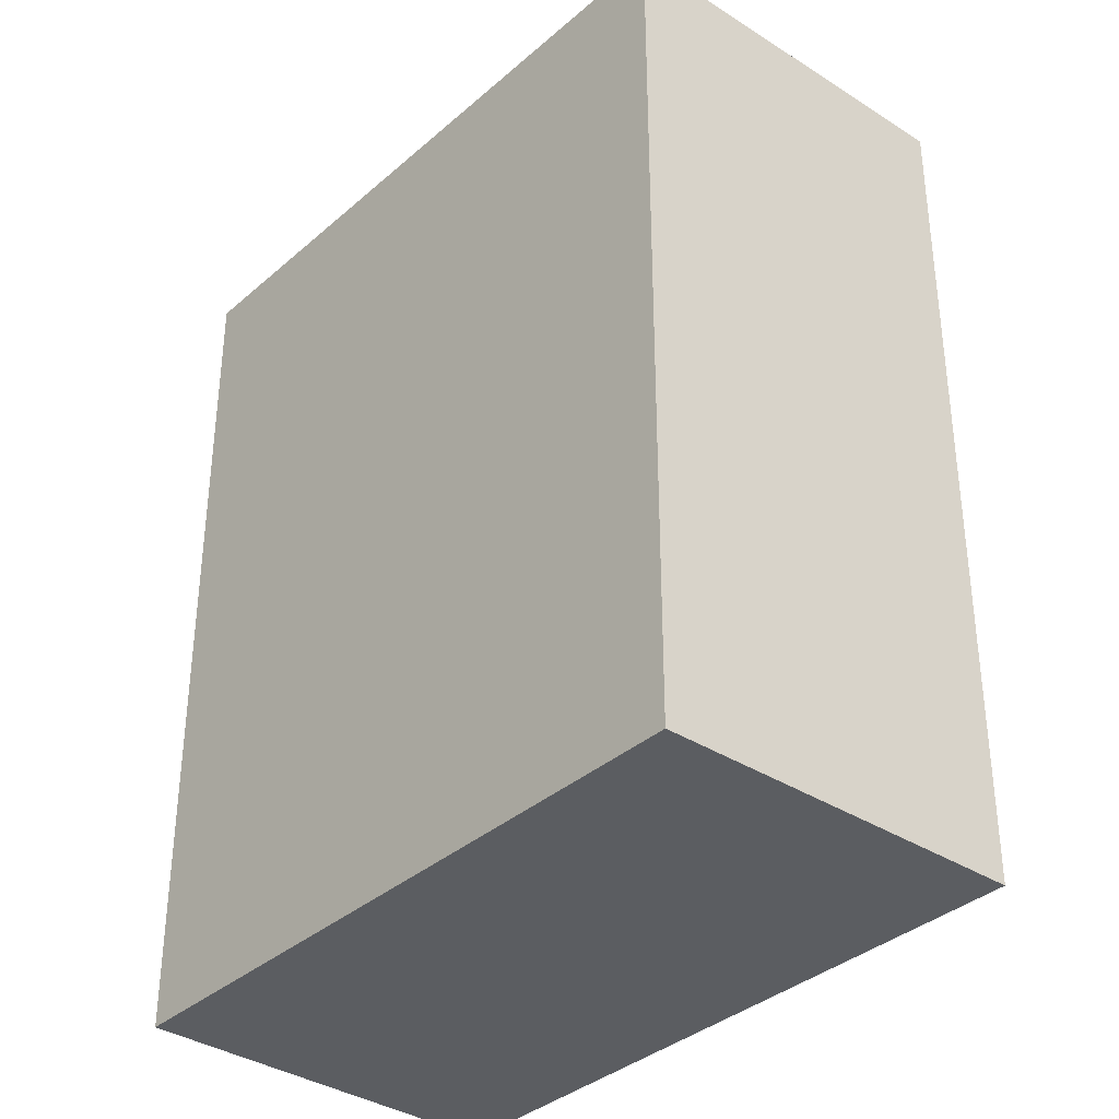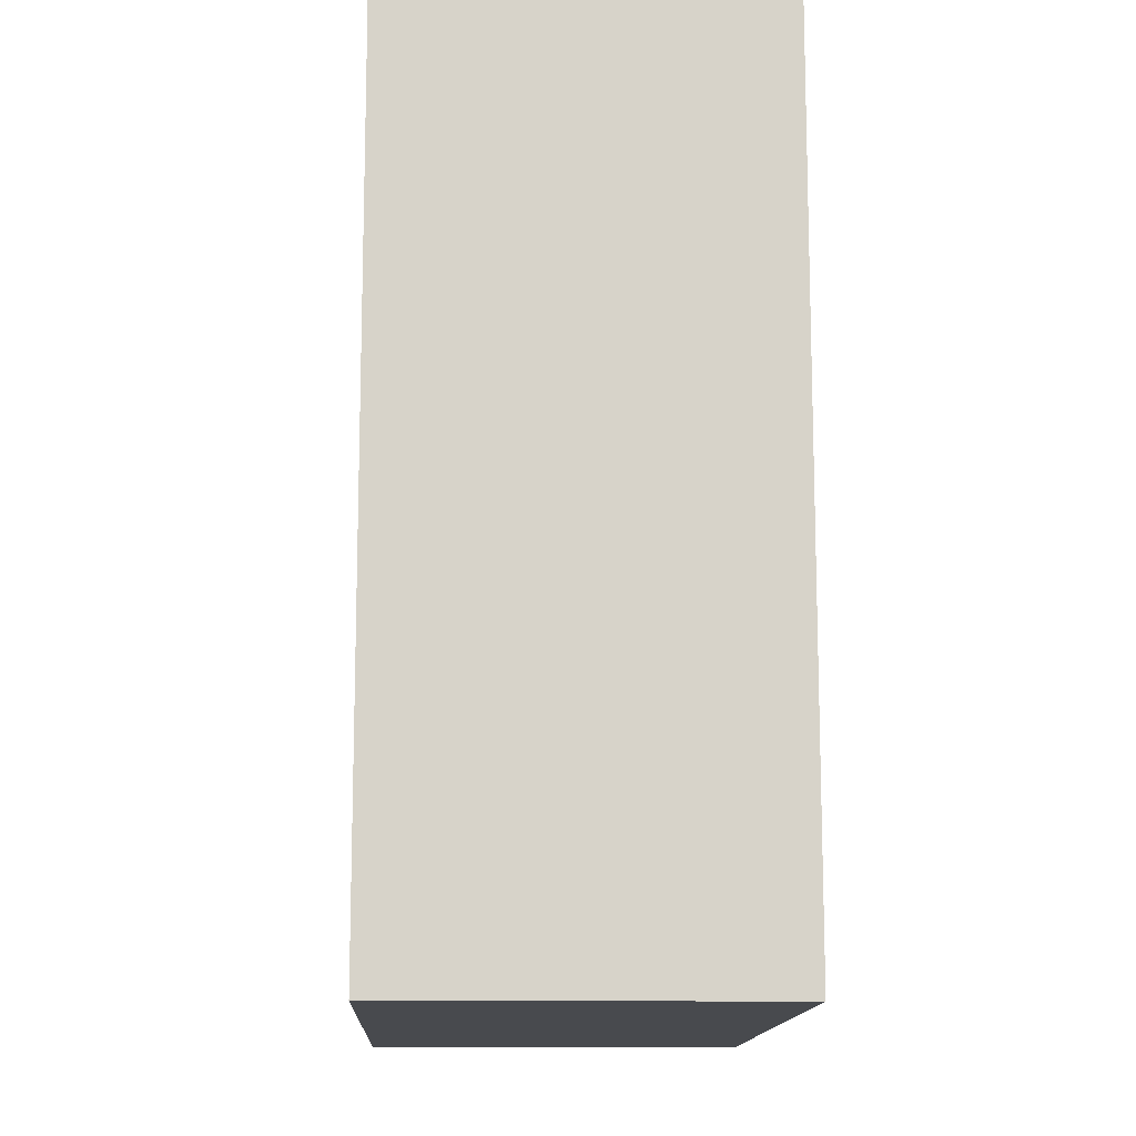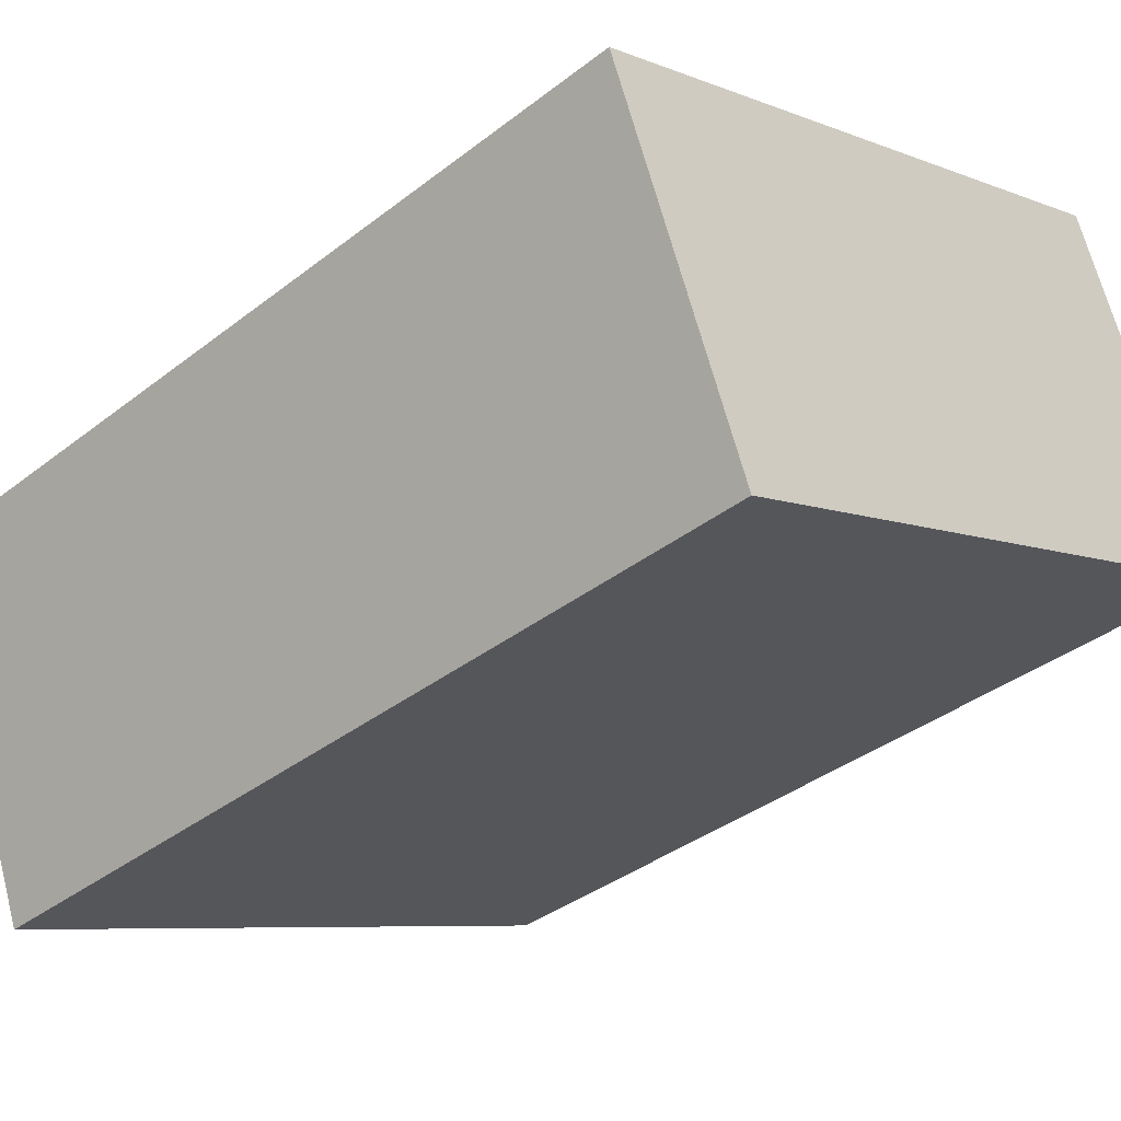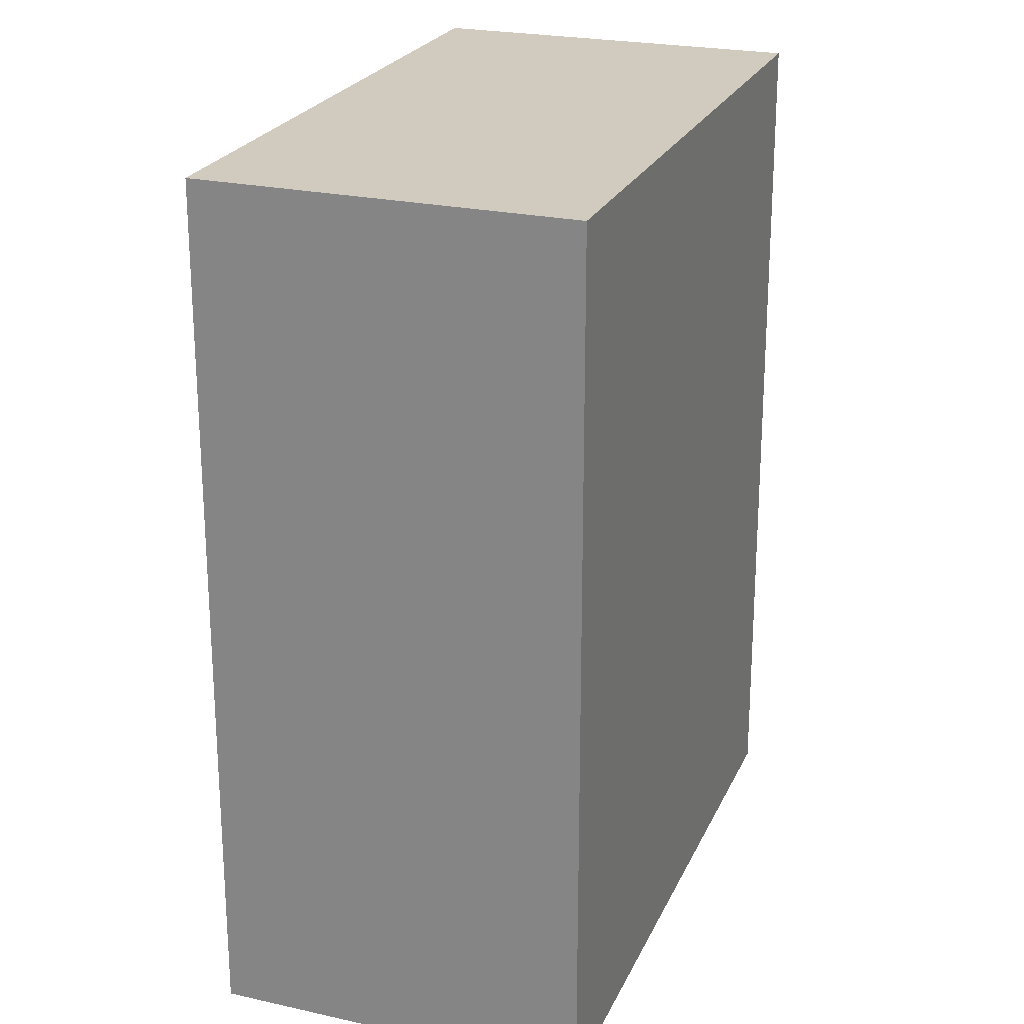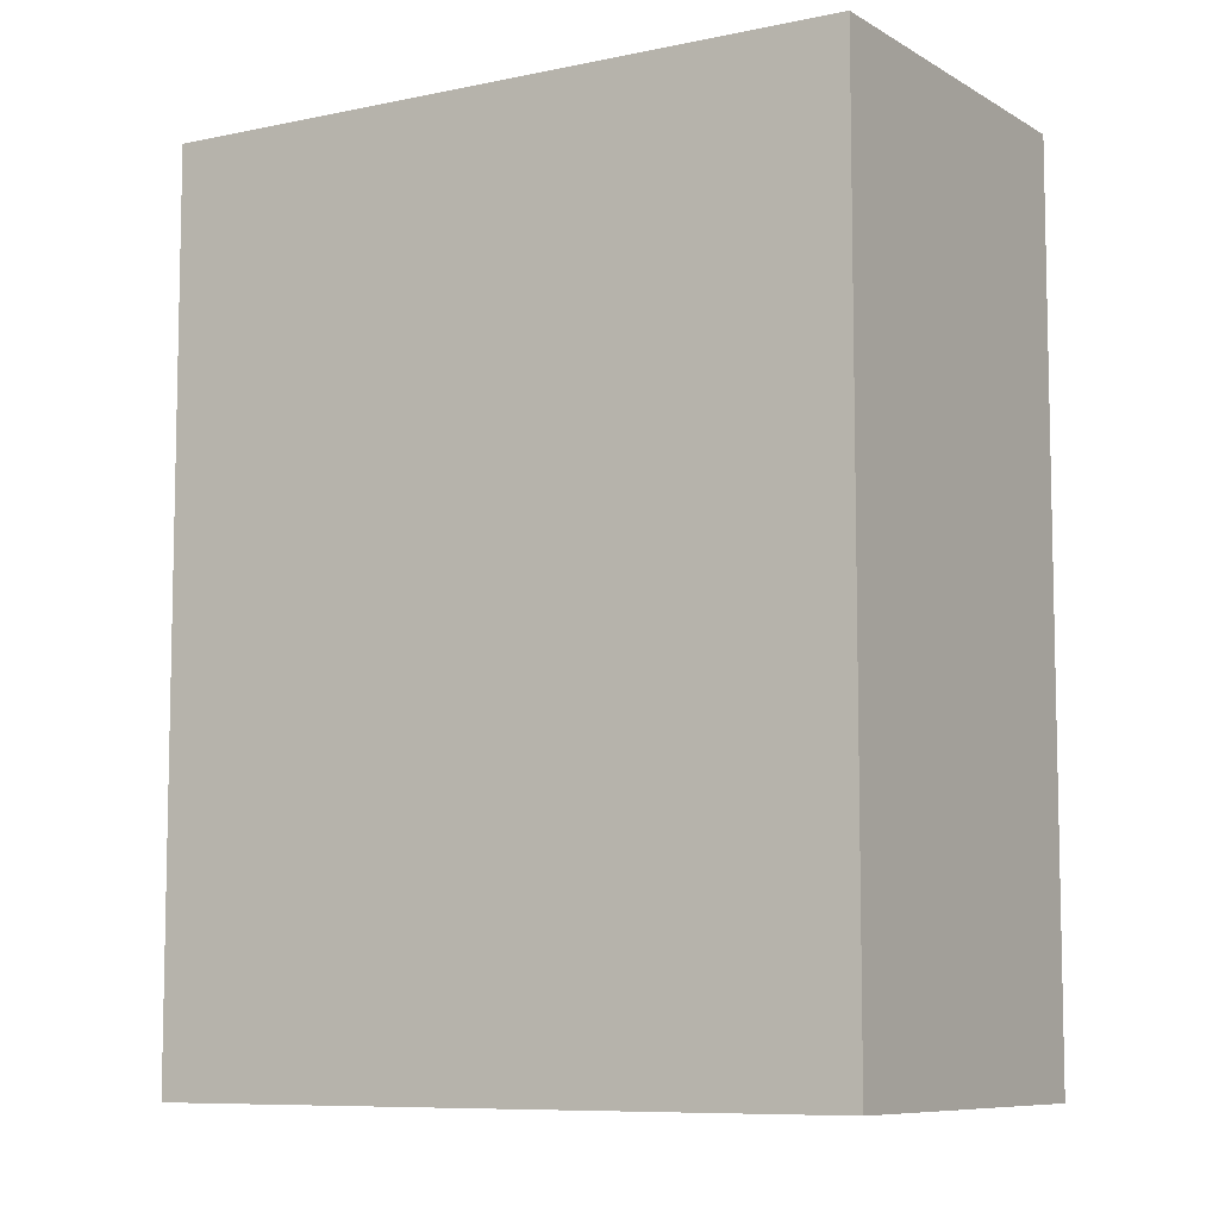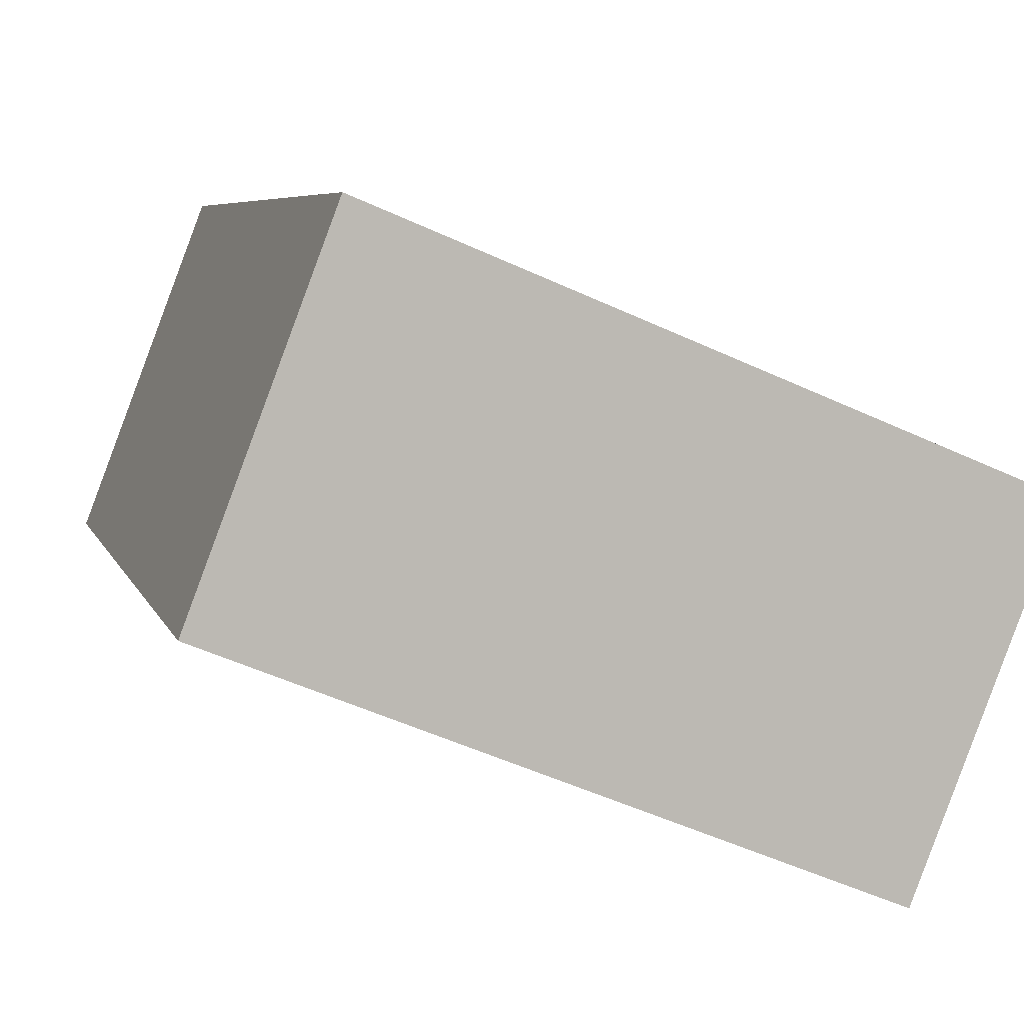
<metadata>
{"format":"obj","ext":"obj","renderer":"f3d","projection":"perspective","resolution":1024,"background":"white","views":[{"elev":-36.1,"azim":-109.1,"up":"+Y"},{"elev":-13.3,"azim":109.8,"up":"+Y"},{"elev":-37.2,"azim":134.9,"up":"+Z"},{"elev":23.3,"azim":-48.2,"up":"+Y"},{"elev":-8.2,"azim":-126.8,"up":"+Y"},{"elev":6.1,"azim":-14.2,"up":"+Z"}]}
</metadata>
<code>
v  2.101 2.377 0.259
v  0 2.377 1.455e-16
v  0.37 2.377 0.971
v  1.721 2.377 -0.708
v  0 0 0
v  0.37 -5.946e-17 0.971
v  2.101 -1.586e-17 0.259
v  1.721 4.335e-17 -0.708
g defaultobject
f 1 2 3
f 2 1 4
f 5 3 2
f 3 5 6
f 6 1 3
f 1 6 7
f 7 4 1
f 4 7 8
f 8 2 4
f 2 8 5
f 5 7 6
f 7 5 8

</code>
